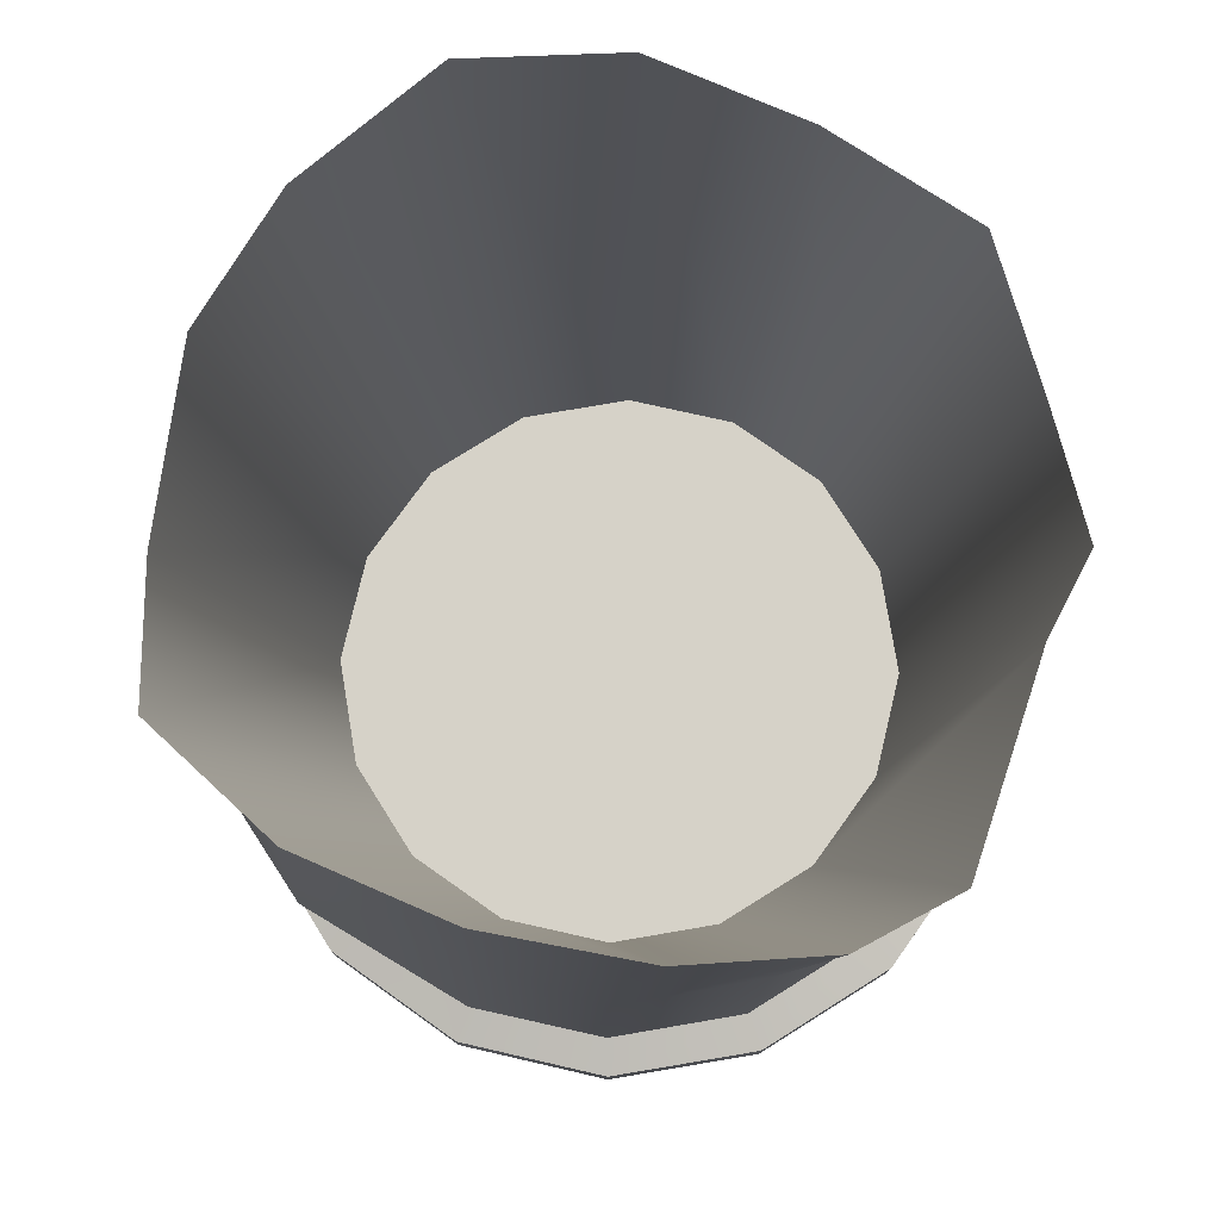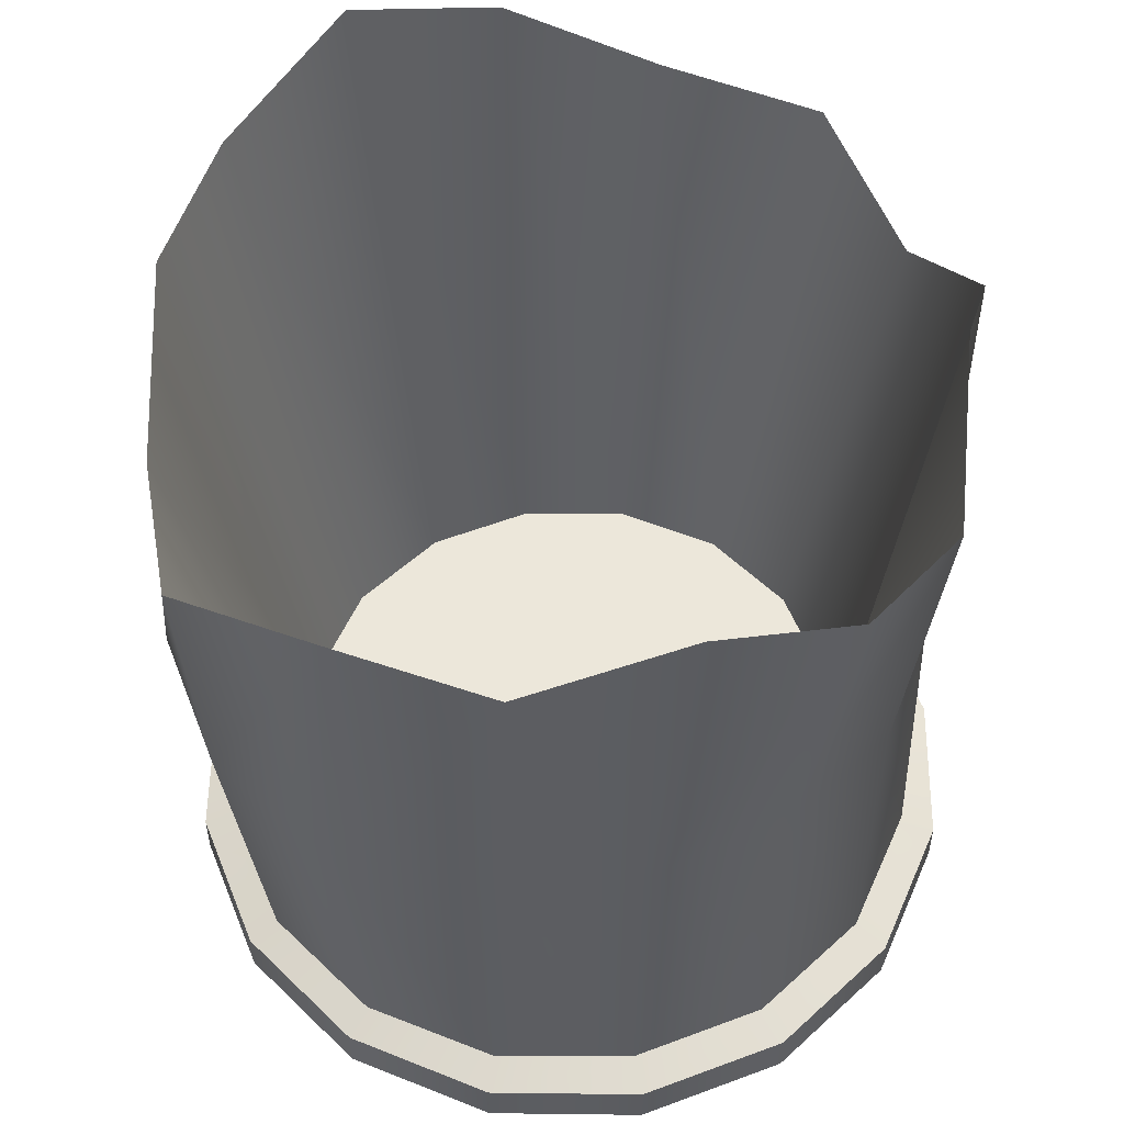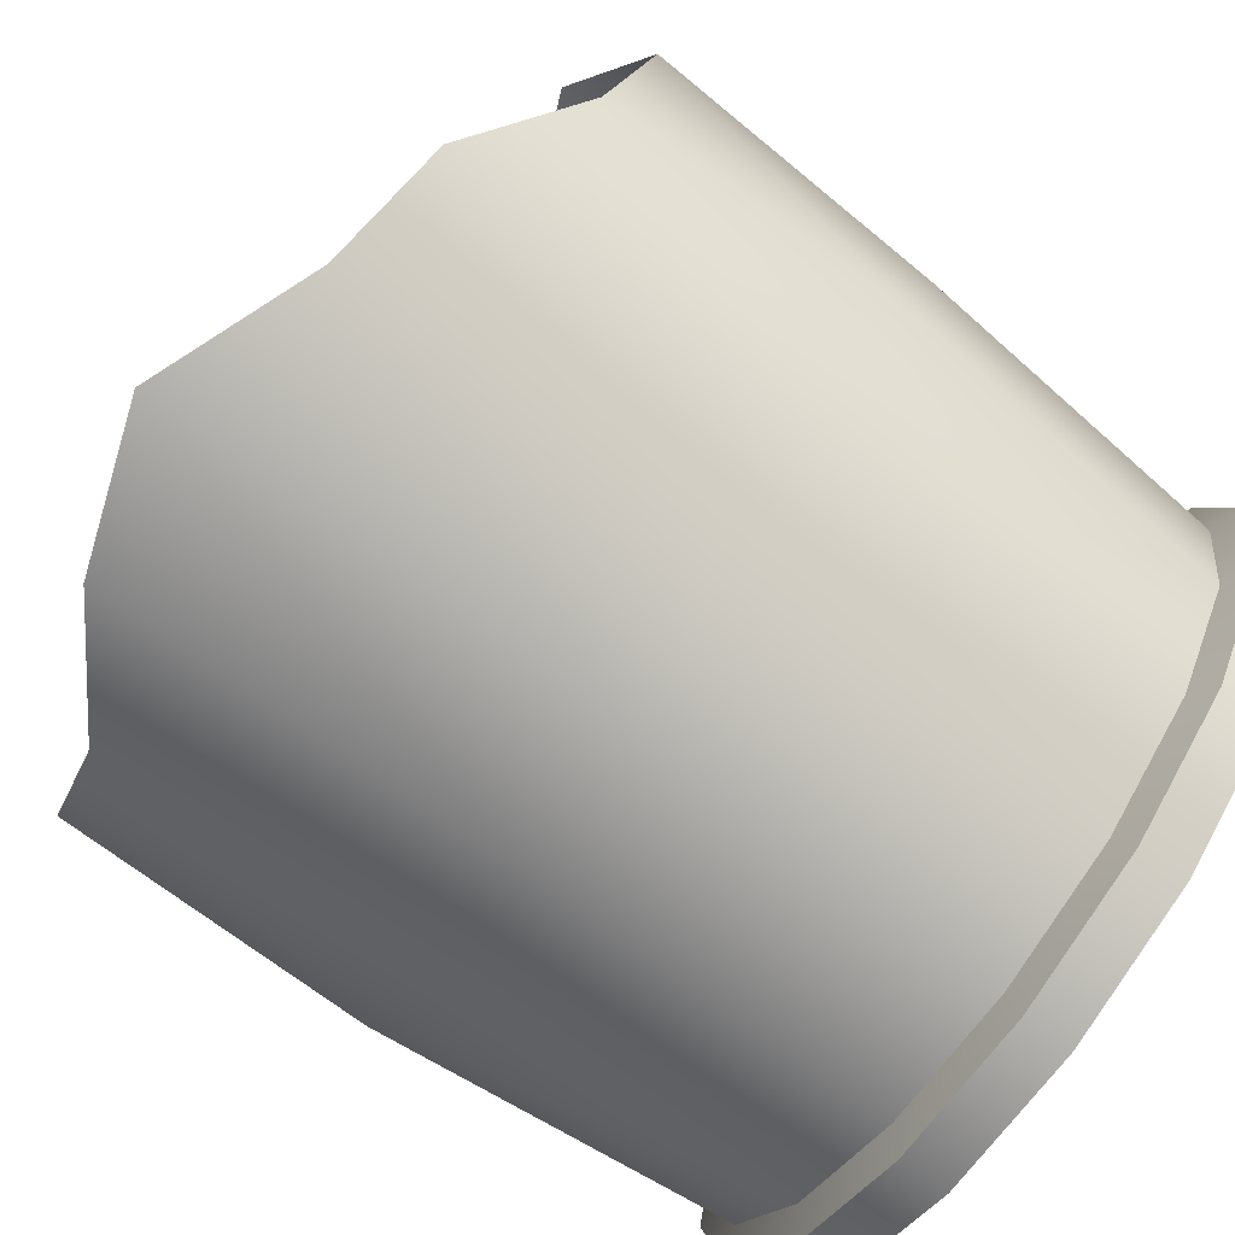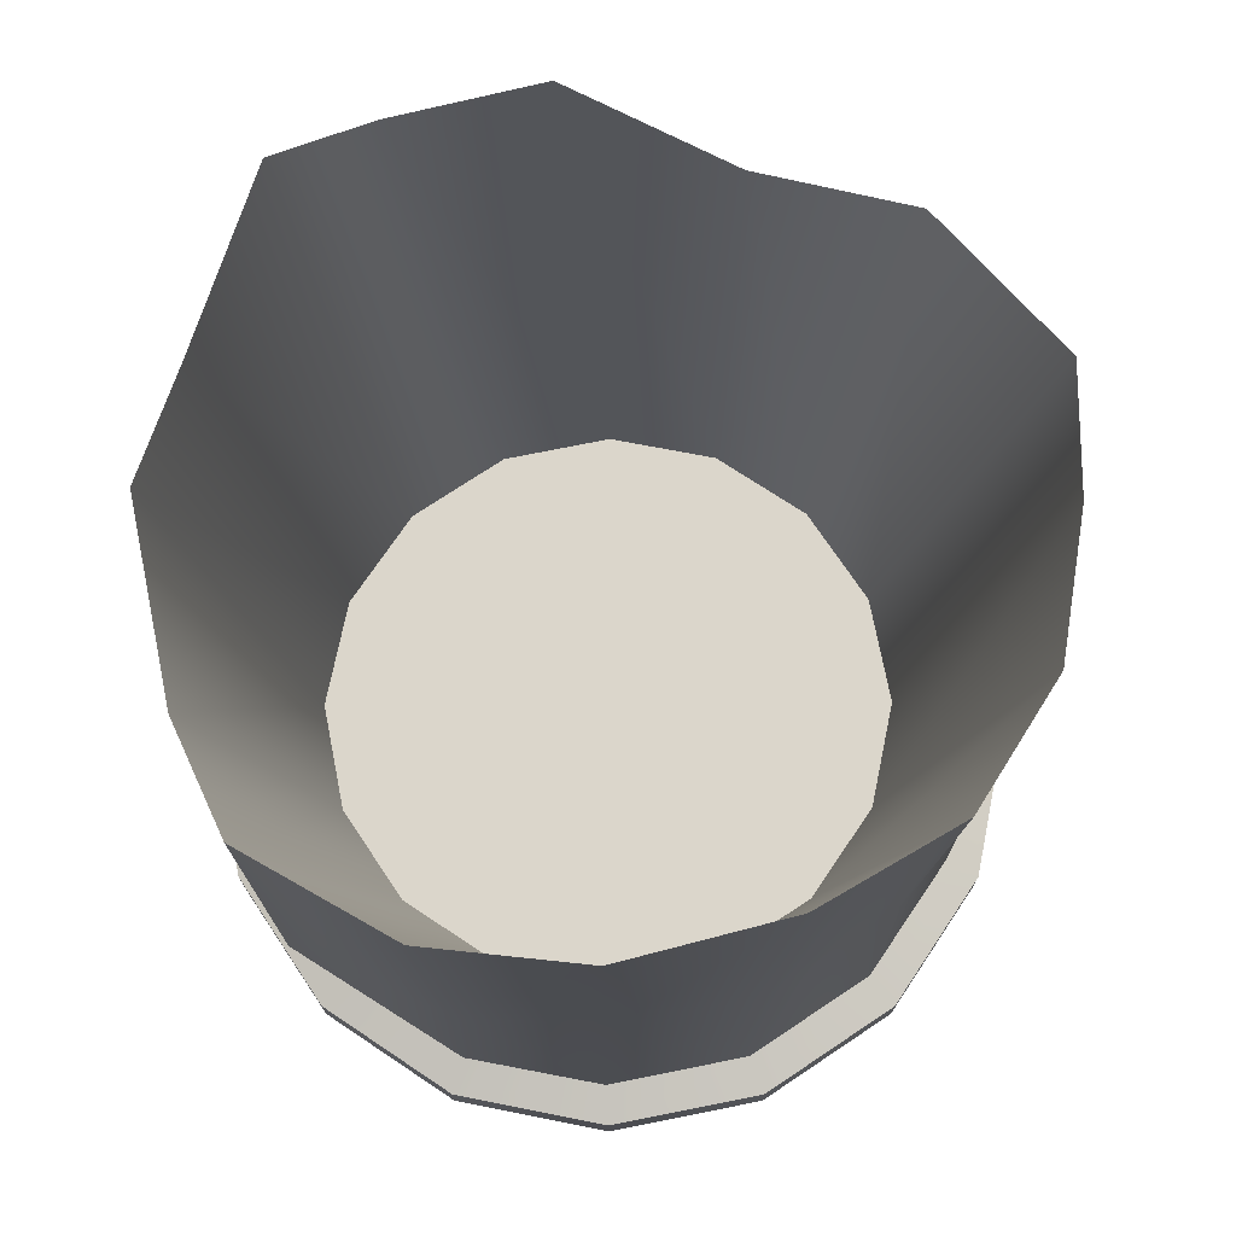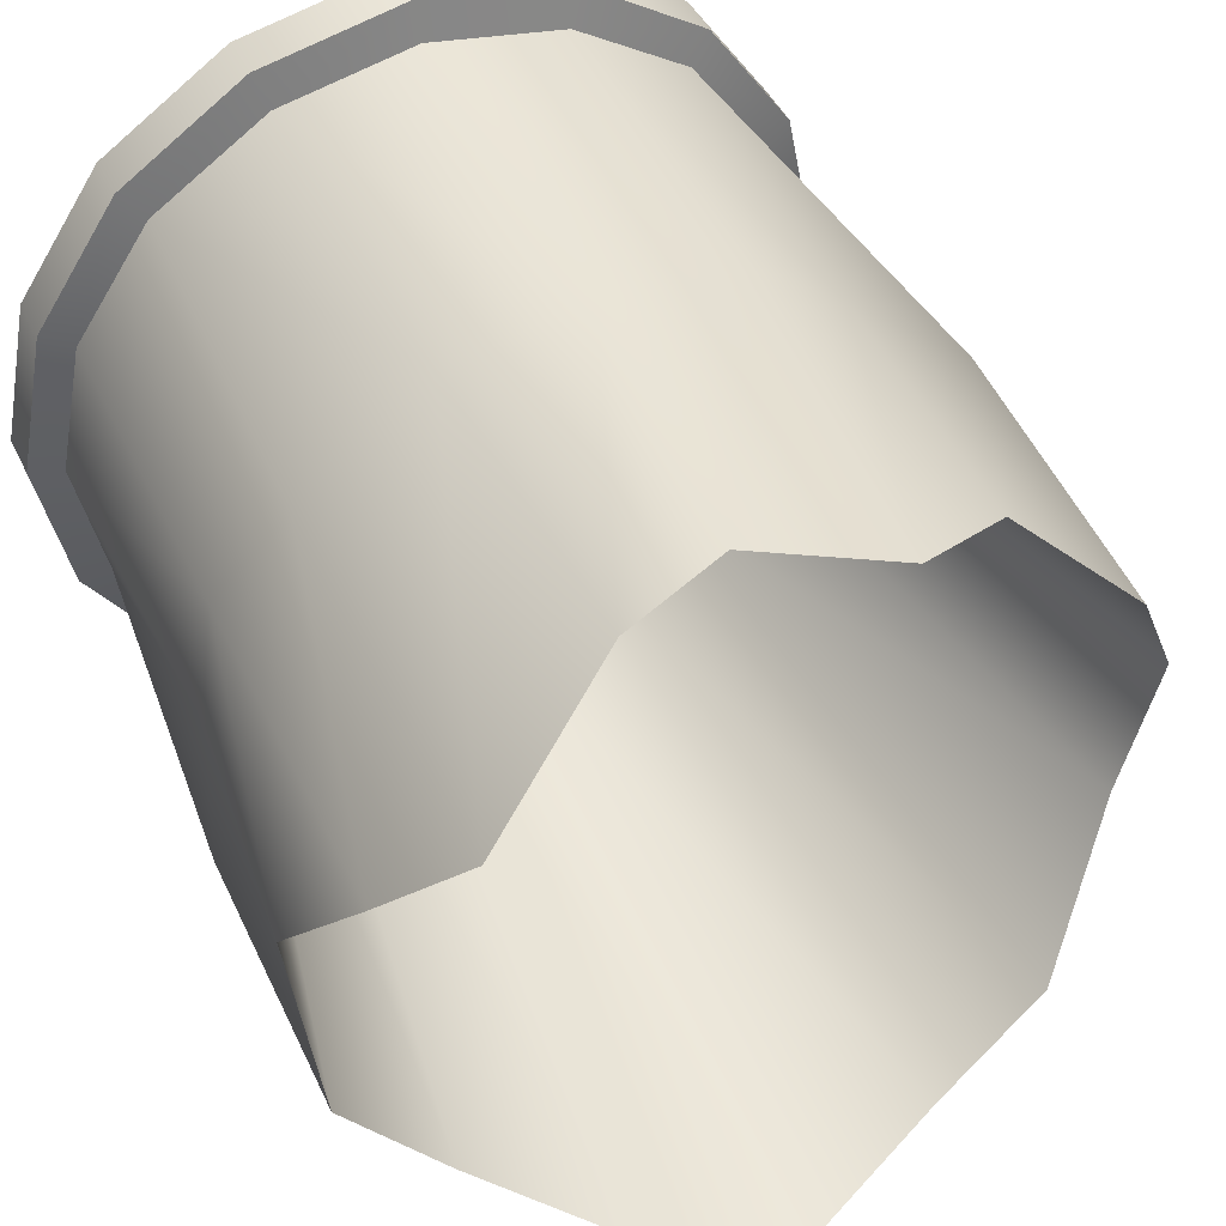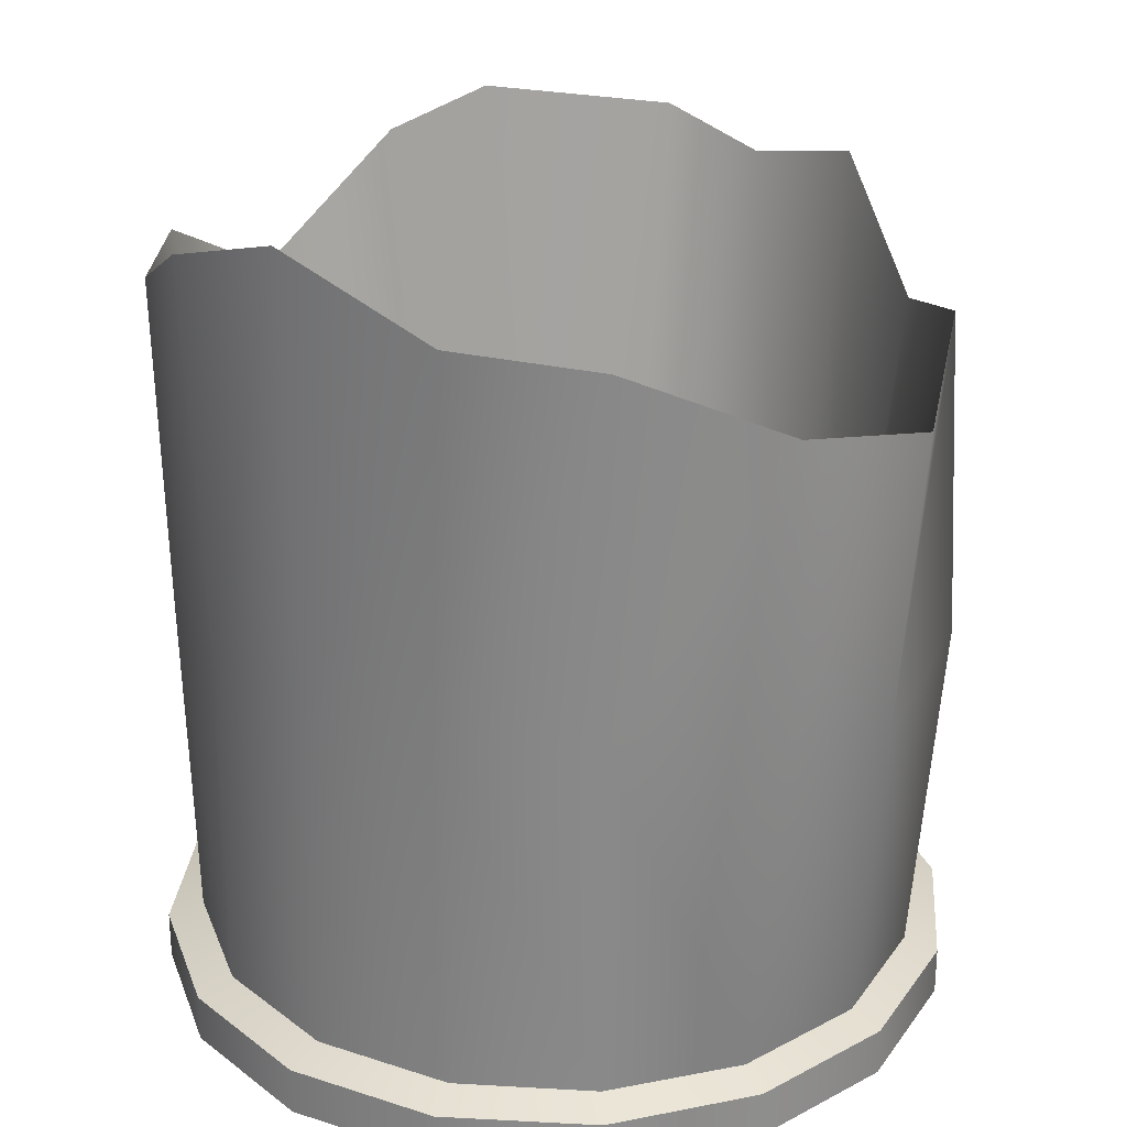
<metadata>
{"format":"obj","ext":"obj","renderer":"f3d","projection":"perspective","resolution":1024,"background":"white","views":[{"elev":77.9,"azim":159.2,"up":"+Z"},{"elev":53.7,"azim":147.0,"up":"+Z"},{"elev":-79.1,"azim":54.6,"up":"+Y"},{"elev":73.6,"azim":-22.5,"up":"+Z"},{"elev":46.2,"azim":-24.7,"up":"+Y"},{"elev":25.7,"azim":38.6,"up":"+Z"}]}
</metadata>
<code>
o PipeBroken_Cylinder.053
v 0 0.3441 0.1813
v 0.1337 0.3179 0.1813
v 0.247 0.2433 0.1813
v 0.3227 0.1317 0.1813
v 0.3493 -0 0.1813
v 0.3227 -0.1317 0.1813
v 0.247 -0.2433 0.1813
v 0.1337 -0.3179 0.1813
v 0 -0.3441 0.1813
v -0.1337 -0.3179 0.1813
v -0.247 -0.2433 0.1813
v -0.3227 -0.1317 0.1813
v -0.3493 -0 0.1813
v -0.3227 0.1317 0.1813
v -0.247 0.2433 0.1813
v -0.1337 0.3179 0.1813
v -0.1755 0.4173 0.07383
v -0.1757 0.4177 0.5272
v -0.3243 0.3194 0.07383
v -0.3352 0.288 0.5299
v -0.4237 0.1729 0.07383
v -0.4237 0.1729 0.5034
v -0.4587 -0 0.07383
v -0.4449 0 0.5011
v -0.4237 -0.1729 0.07383
v -0.4596 -0.2025 0.5215
v -0.3243 -0.3194 0.07383
v -0.324 -0.3343 0.4889
v -0.1755 -0.4173 0.07383
v -0.1755 -0.4172 0.5214
v 0 -0.4517 0.07383
v 0.000769 -0.4518 0.5252
v 0.1755 -0.4173 0.07383
v 0.1755 -0.4173 0.5218
v 0.3243 -0.3194 0.07383
v 0.3243 -0.3194 0.5177
v 0.4237 -0.1729 0.07383
v 0.467 -0.1866 0.5026
v 0.4587 -0 0.07383
v 0.5005 -0.01556 0.4756
v 0.4237 0.1729 0.07383
v 0.4557 0.1851 0.5131
v 0.3243 0.3194 0.07383
v 0.3044 0.3036 0.4922
v 0.1755 0.4173 0.07383
v 0.1755 0.4173 0.5228
v -0.005763 0.4512 0.5384
v 0 0.4517 0.07383
v -0.1913 0.4619 0.05962
v -0.05362 0.484 0.9315
v -0.3536 0.3536 0.05962
v 0.1214 0.4347 0.9777
v -0.4619 0.1913 0.05962
v 0.2903 0.317 0.8562
v -0.5 -0 0.05962
v 0.4337 0.1832 0.912
v -0.4619 -0.1913 0.05962
v 0.5257 -0.005647 0.8507
v -0.3536 -0.3536 0.05962
v 0.4597 -0.1583 0.8746
v -0.1913 -0.4619 0.05962
v 0.3416 -0.332 0.9732
v 0 -0.5 0.05962
v 0.1973 -0.4347 0.9959
v 0.1913 -0.4619 0.05962
v 0.005571 -0.4716 1.075
v 0.3536 -0.3536 0.05962
v -0.1828 -0.4347 1.014
v 0.4619 -0.1913 0.05962
v -0.3444 -0.3284 0.9209
v 0.5 -0 0.05962
v -0.47 -0.1646 0.909
v 0.4619 0.1913 0.05962
v -0.4791 0.006217 0.8134
v 0.3536 0.3536 0.05962
v -0.4289 0.1948 0.9577
v 0.1913 0.4619 0.05962
v -0.3357 0.2757 1.015
v -0.1827 0.4692 0.9747
v 0 0.5 0.05962
v -0.1913 0.4619 -0
v -0.3536 0.3536 0
v -0.4619 0.1913 0
v -0.5 -0 0
v -0.4619 -0.1913 0
v -0.3536 -0.3536 0
v -0.1913 -0.4619 0
v 0 -0.5 0
v 0.1913 -0.4619 0
v 0.3536 -0.3536 0
v 0.4619 -0.1913 0
v 0.5 -0 0
v 0.4619 0.1913 0
v 0.3536 0.3536 0
v 0.1913 0.4619 -0
v 0 0.5 -0
v -0.3493 -0 0.1813
v -0.3227 0.1317 0.1813
v 0 0.3441 0.1813
v 0.1337 0.3179 0.1813
v 0.247 0.2433 0.1813
v 0.3227 0.1317 0.1813
v 0.247 -0.2433 0.1813
v 0.1337 -0.3179 0.1813
v 0.3493 -0 0.1813
v 0.3227 -0.1317 0.1813
v -0.247 -0.2433 0.1813
v -0.3227 -0.1317 0.1813
v 0 -0.3441 0.1813
v -0.1337 -0.3179 0.1813
v -0.1337 0.3179 0.1813
v -0.247 0.2433 0.1813
v 0.3416 -0.332 0.9732
v 0.1973 -0.4347 0.9959
v 0.005571 -0.4716 1.075
v -0.1828 -0.4347 1.014
v -0.3444 -0.3284 0.9209
v -0.47 -0.1646 0.909
v -0.4791 0.006217 0.8134
v -0.4289 0.1948 0.9577
v 0 0.4517 0.07383
v 0.1755 0.4173 0.07383
v 0.3243 0.3194 0.07383
v 0.4237 0.1729 0.07383
v 0.4587 -0 0.07383
v 0.4237 -0.1729 0.07383
v 0.3243 -0.3194 0.07383
v 0.1755 -0.4173 0.07383
v 0 -0.4517 0.07383
v -0.1755 -0.4173 0.07383
v -0.3243 -0.3194 0.07383
v -0.4237 -0.1729 0.07383
v -0.4587 -0 0.07383
v -0.4237 0.1729 0.07383
v -0.3243 0.3194 0.07383
v -0.1755 0.4173 0.07383
v 0 0.5 0.05962
v 0.1913 0.4619 0.05962
v 0.3536 0.3536 0.05962
v 0.4619 0.1913 0.05962
v 0.5 -0 0.05962
v 0.4619 -0.1913 0.05962
v 0.3536 -0.3536 0.05962
v 0.1913 -0.4619 0.05962
v -0.05362 0.484 0.9315
v 0.1214 0.4347 0.9777
v 0 -0.5 0.05962
v 0.2903 0.317 0.8562
v 0.4337 0.1832 0.912
v -0.1913 -0.4619 0.05962
v 0.5257 -0.005647 0.8507
v 0.4597 -0.1583 0.8746
v -0.3536 -0.3536 0.05962
v -0.4619 -0.1913 0.05962
v -0.5 -0 0.05962
v -0.4619 0.1913 0.05962
v -0.3536 0.3536 0.05962
v -0.3357 0.2757 1.015
v -0.1827 0.4692 0.9747
v -0.1913 0.4619 0.05962
v -0.1913 0.4619 -0
v 0 0.5 -0
v -0.3536 0.3536 0
v -0.4619 0.1913 0
v -0.5 -0 0
v -0.4619 -0.1913 0
v -0.3536 -0.3536 0
v -0.1913 -0.4619 0
v 0 -0.5 0
v 0.1913 -0.4619 0
v 0.3536 -0.3536 0
v 0.4619 -0.1913 0
v 0.5 -0 0
v 0.4619 0.1913 0
v 0.3536 0.3536 0
v 0.1913 0.4619 -0
f 12 107 10 109 8 103 6 105 102 101 100 99 16 112 98 97
f 118 108 13 119
f 152 106 7 113
f 159 111 1 145
f 145 1 2 146
f 113 7 104 114
f 117 11 108 118
f 114 104 9 115
f 148 3 4 149
f 120 14 15 158
f 116 110 11 117
f 151 5 106 152
f 149 4 5 151
f 115 9 110 116
f 119 13 14 120
f 146 2 3 148
f 158 15 111 159
f 150 147 31 130
f 24 26 72 74
f 80 160 17 48
f 36 38 60 62
f 140 139 43 124
f 153 150 130 131
f 46 47 50 52
f 28 30 68 70
f 141 140 124 125
f 154 153 131 132
f 47 18 79 50
f 20 22 76 78
f 142 141 125 126
f 155 154 132 133
f 38 40 58 60
f 42 44 54 56
f 121 47 46 122
f 122 46 44 123
f 123 44 42 41
f 41 42 40 39
f 39 40 38 37
f 37 38 36 35
f 35 36 34 128
f 128 34 32 129
f 129 32 30 29
f 29 30 28 27
f 27 28 26 25
f 25 26 24 23
f 23 24 22 134
f 134 22 20 135
f 135 20 18 136
f 136 18 47 121
f 18 20 78 79
f 162 137 138 176
f 139 77 45 43
f 176 138 75 175
f 44 46 52 54
f 175 75 73 174
f 160 157 19 17
f 174 73 71 173
f 32 34 64 66
f 173 71 69 172
f 147 65 33 31
f 172 69 67 171
f 26 28 70 72
f 171 67 144 170
f 77 80 48 45
f 170 144 63 169
f 22 24 74 76
f 169 63 61 168
f 157 53 21 19
f 168 61 59 167
f 40 42 56 58
f 167 59 57 166
f 65 143 127 33
f 166 57 55 165
f 34 36 62 64
f 165 55 156 164
f 30 32 66 68
f 164 156 51 163
f 53 155 133 21
f 163 51 49 161
f 143 142 126 127
f 161 49 137 162
f 96 95 94 93 92 91 90 89 88 87 86 85 84 83 82 81

</code>
